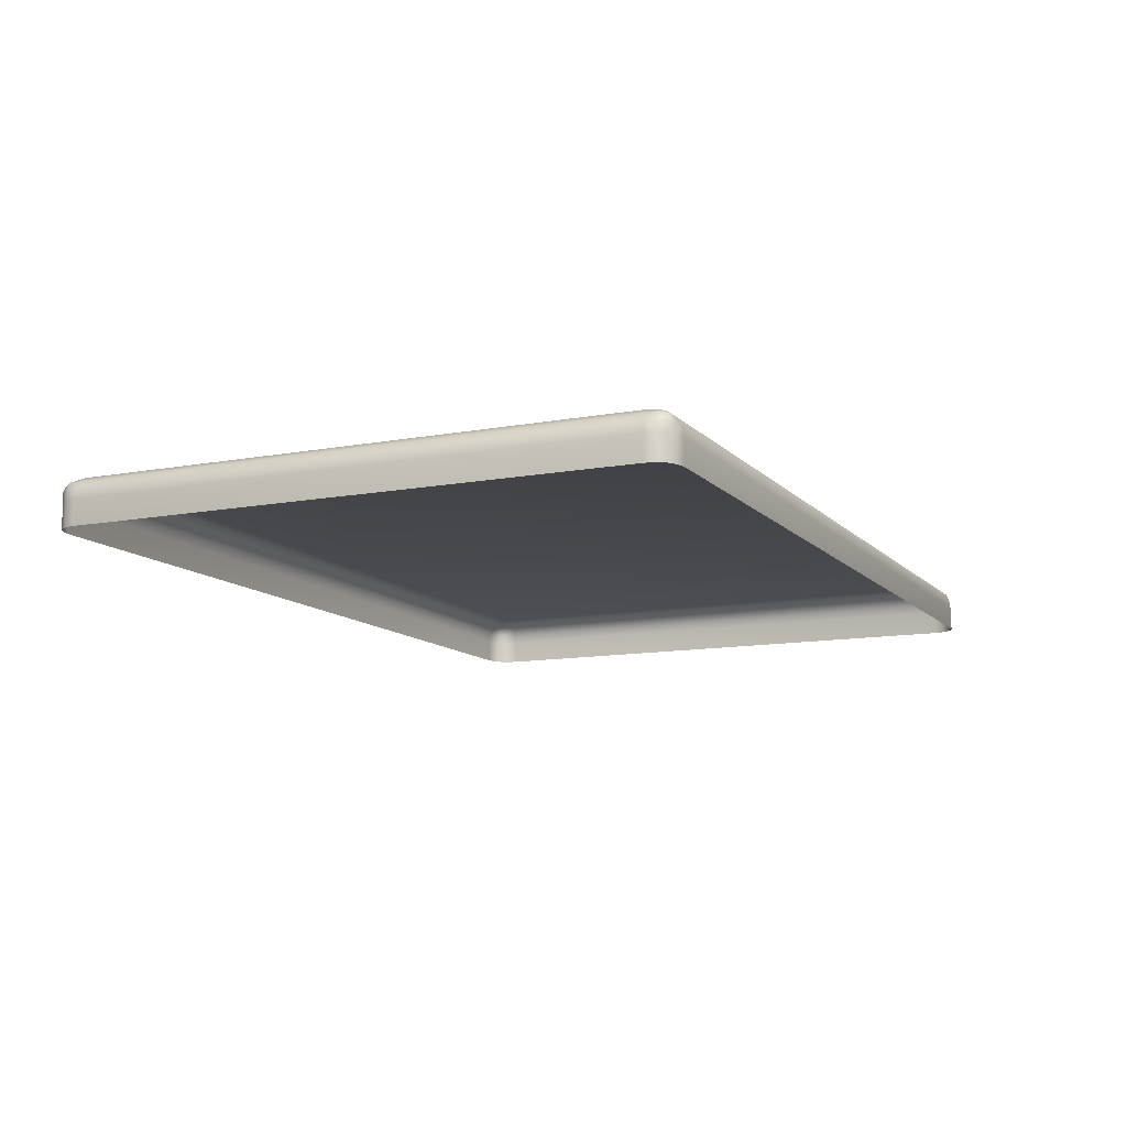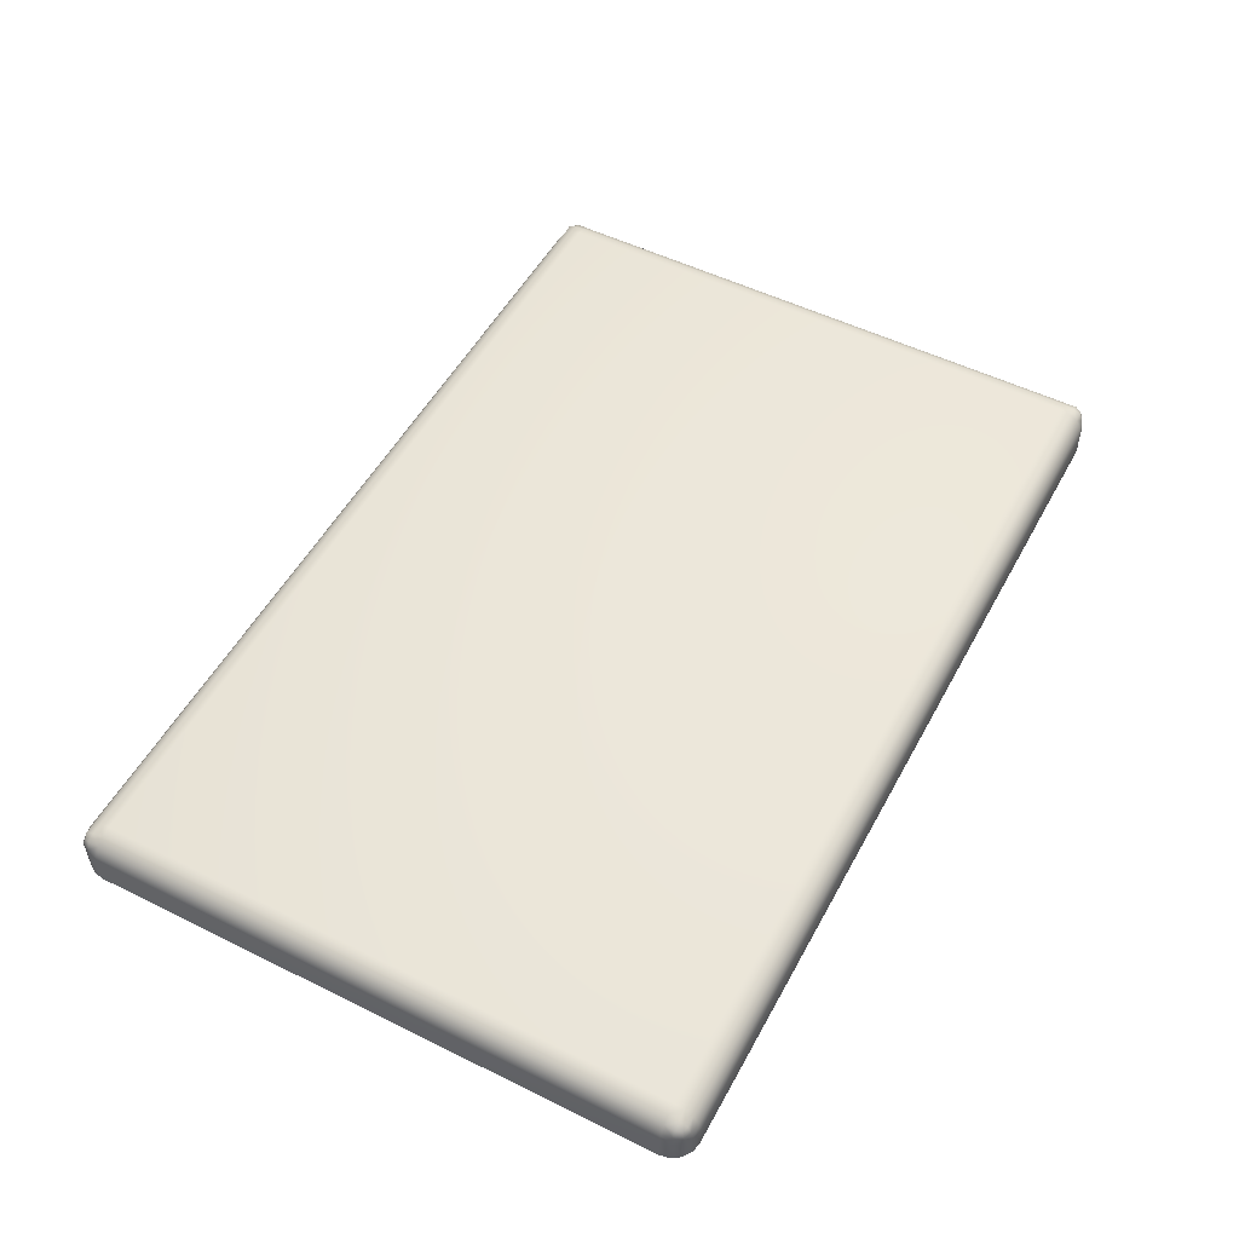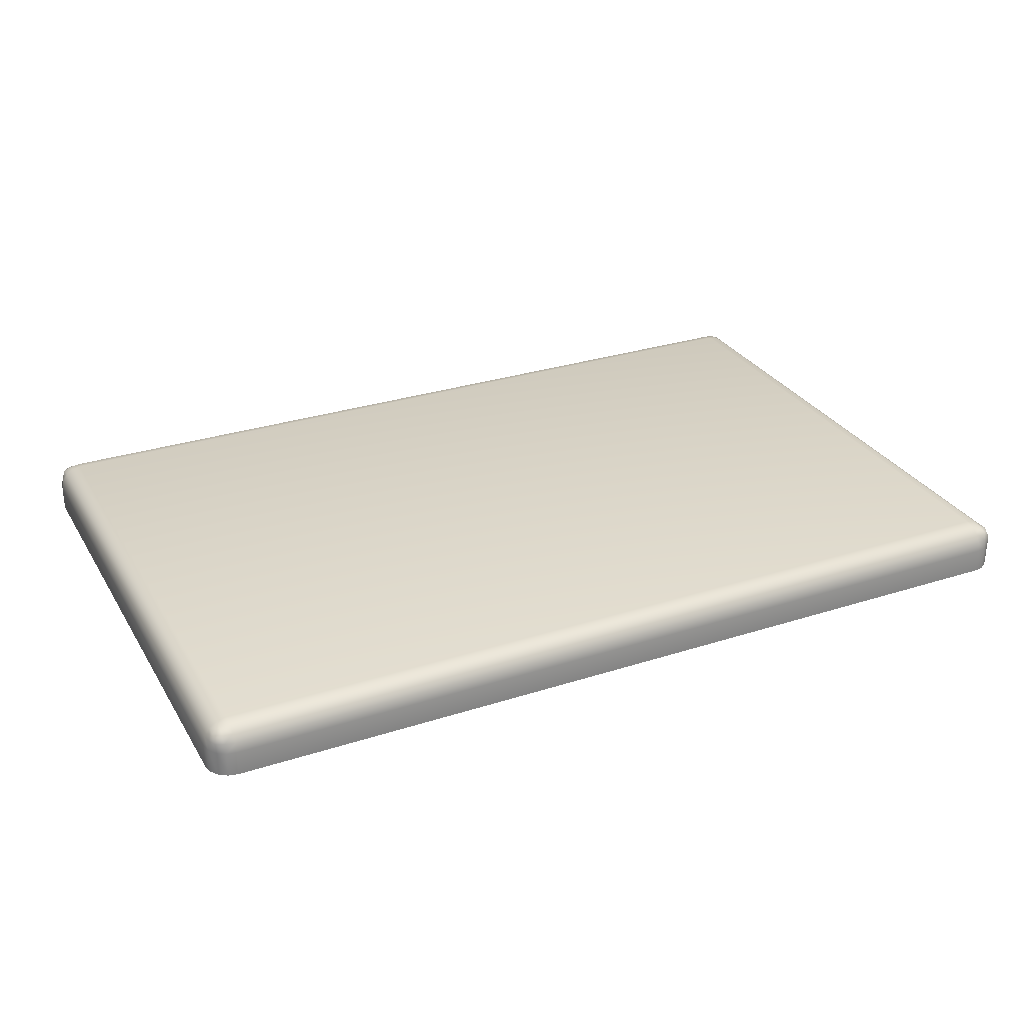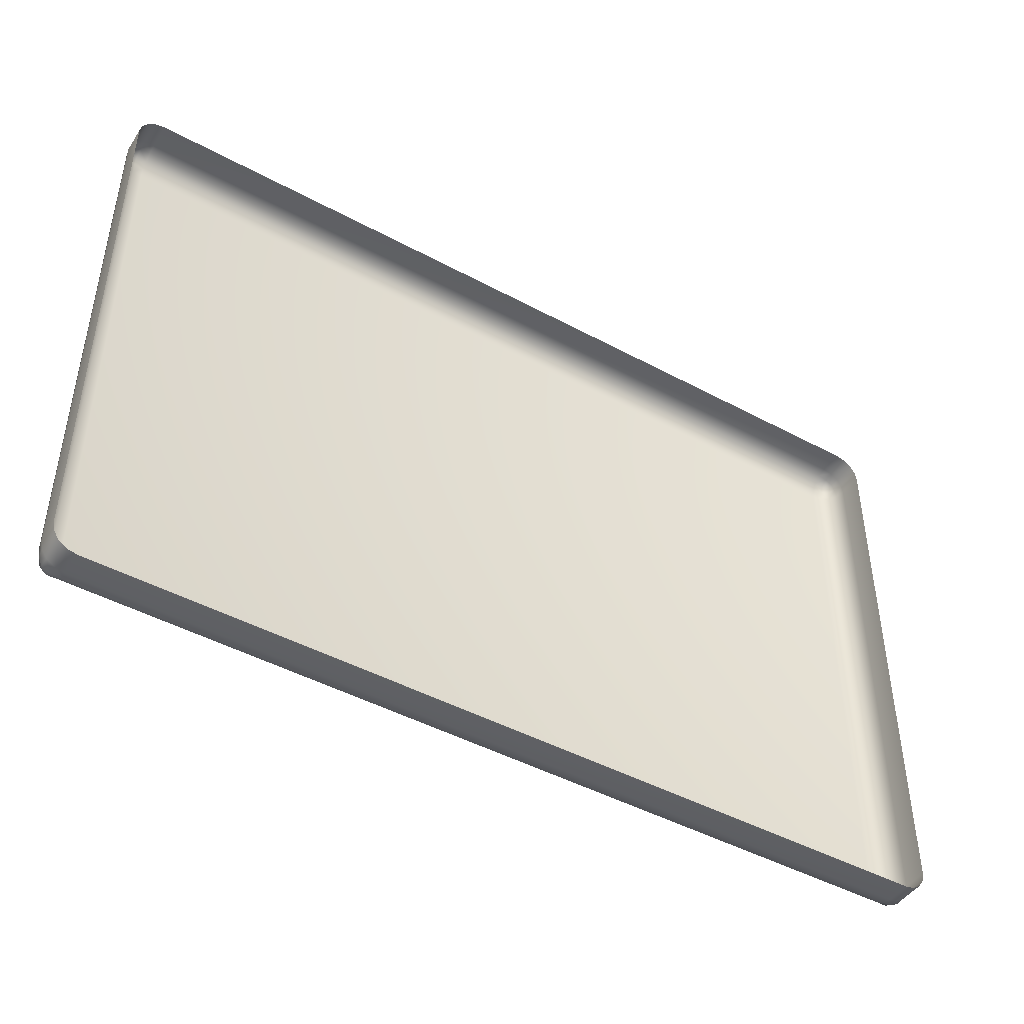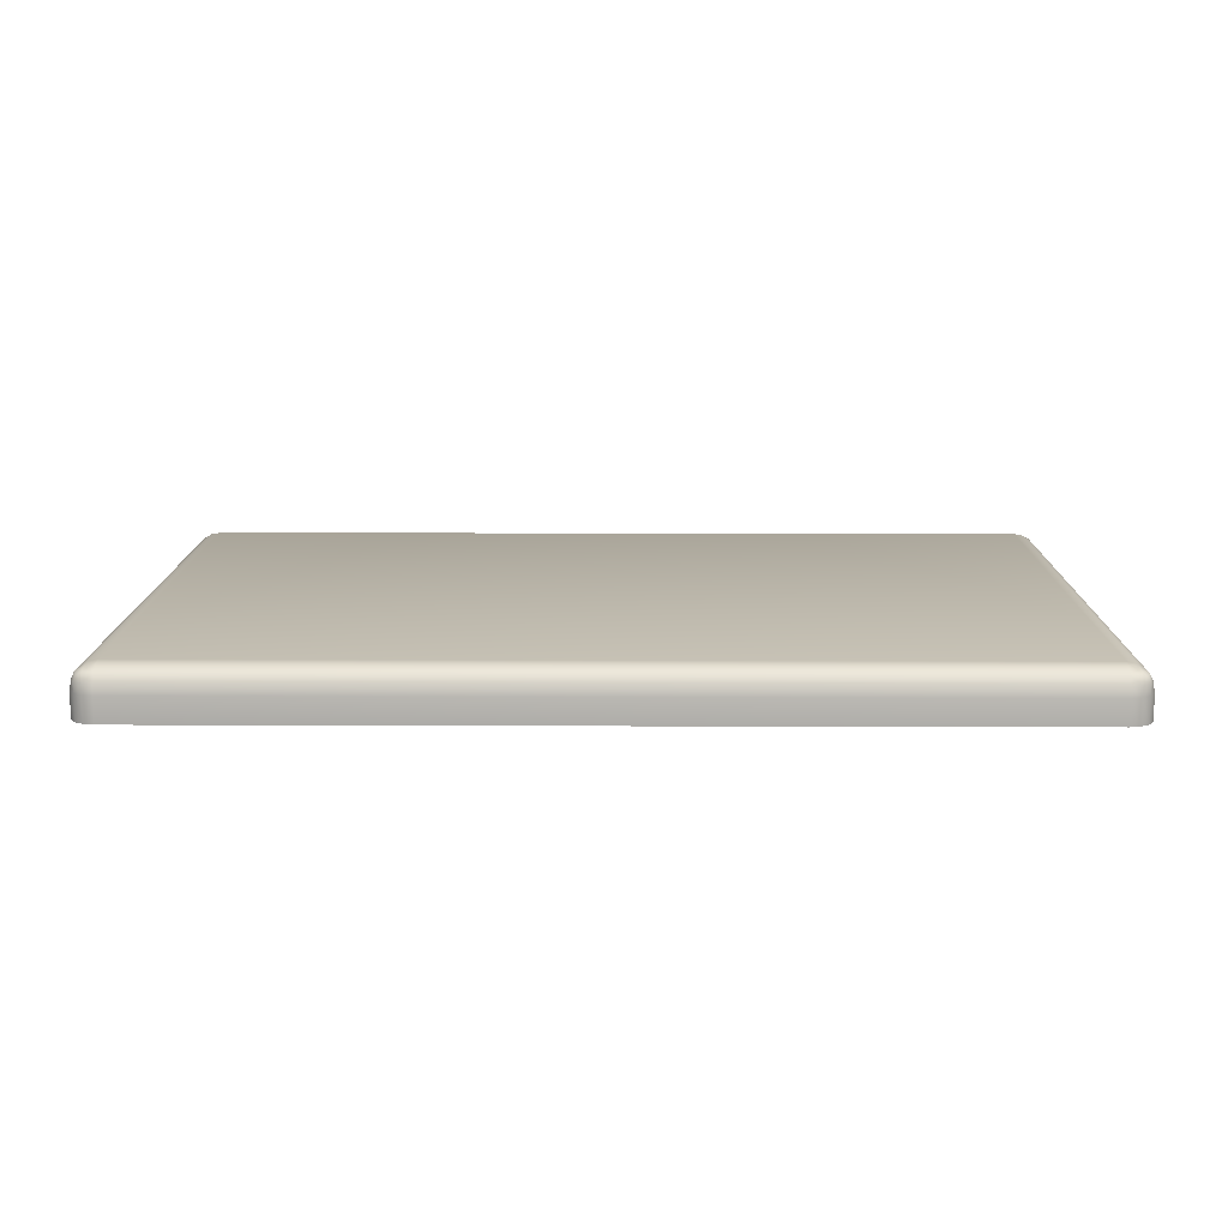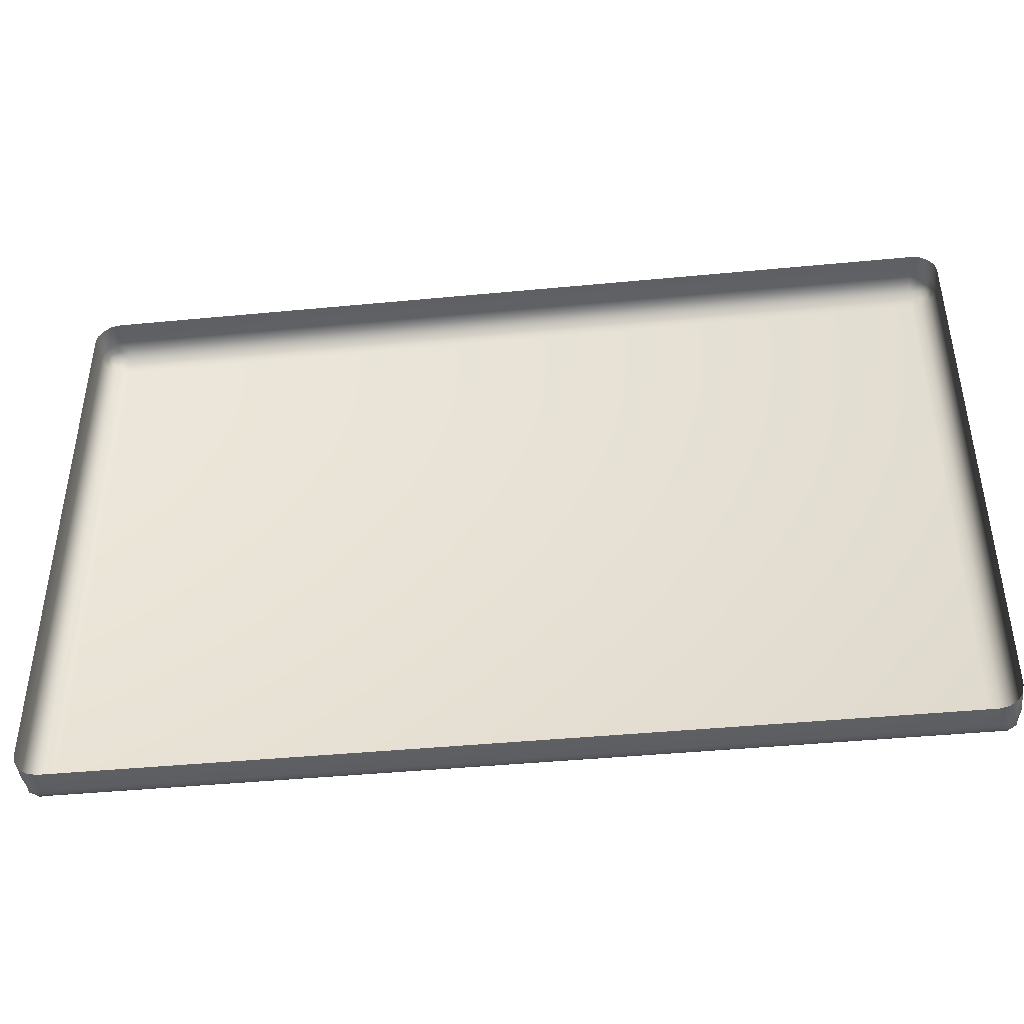
<metadata>
{"format":"obj","ext":"obj","renderer":"f3d","projection":"perspective","resolution":1024,"background":"white","views":[{"elev":-11.3,"azim":114.7,"up":"+Y"},{"elev":52.4,"azim":118.0,"up":"+Y"},{"elev":29.4,"azim":-25.5,"up":"+Y"},{"elev":-45.6,"azim":-31.9,"up":"+Z"},{"elev":13.1,"azim":-179.5,"up":"+Y"},{"elev":-43.1,"azim":6.5,"up":"+Z"}]}
</metadata>
<code>
v -2.94 3.875 1.545
v -3.067 3.875 1.418
v -2.94 4.002 1.418
v -2.989 3.875 1.535
v -3.03 3.875 1.508
v -2.94 3.924 1.535
v -2.991 3.926 1.525
v -3.031 3.927 1.509
v -3.021 3.955 1.498
v -3.058 3.924 1.418
v -3.03 3.965 1.418
v -3.058 3.875 1.466
v -3.048 3.926 1.469
v -3.031 3.966 1.47
v -2.94 3.993 1.466
v -2.94 3.965 1.508
v -2.989 3.993 1.418
v -2.991 3.983 1.469
v -2.992 3.966 1.509
v 1.567 3.875 1.418
v 1.44 3.875 1.545
v 1.44 4.002 1.418
v 1.558 3.875 1.466
v 1.53 3.875 1.508
v 1.558 3.924 1.418
v 1.548 3.926 1.469
v 1.531 3.927 1.509
v 1.521 3.955 1.498
v 1.44 3.924 1.535
v 1.44 3.965 1.508
v 1.489 3.875 1.535
v 1.491 3.926 1.525
v 1.492 3.966 1.509
v 1.489 3.993 1.418
v 1.53 3.965 1.418
v 1.44 3.993 1.466
v 1.491 3.983 1.469
v 1.531 3.966 1.47
v -2.94 4.002 -1.418
v -3.067 3.875 -1.418
v -2.94 3.875 -1.545
v -2.989 3.993 -1.418
v -3.03 3.965 -1.418
v -2.94 3.993 -1.466
v -2.991 3.983 -1.469
v -3.031 3.966 -1.47
v -3.021 3.955 -1.498
v -3.058 3.875 -1.466
v -3.03 3.875 -1.508
v -3.058 3.924 -1.418
v -3.048 3.926 -1.469
v -3.031 3.927 -1.509
v -2.94 3.924 -1.535
v -2.94 3.965 -1.508
v -2.989 3.875 -1.535
v -2.991 3.926 -1.525
v -2.992 3.966 -1.509
v 1.44 3.875 -1.545
v 1.567 3.875 -1.418
v 1.44 4.002 -1.418
v 1.489 3.875 -1.535
v 1.53 3.875 -1.508
v 1.44 3.924 -1.535
v 1.491 3.926 -1.525
v 1.531 3.927 -1.509
v 1.521 3.955 -1.498
v 1.558 3.924 -1.418
v 1.53 3.965 -1.418
v 1.558 3.875 -1.466
v 1.548 3.926 -1.469
v 1.531 3.966 -1.47
v 1.44 3.993 -1.466
v 1.44 3.965 -1.508
v 1.489 3.993 -1.418
v 1.491 3.983 -1.469
v 1.492 3.966 -1.509
v -3.067 3.748 1.418
v -2.94 3.748 1.545
v -3.058 3.748 1.466
v -3.03 3.748 1.508
v -2.989 3.748 1.535
v 1.44 3.748 1.545
v 1.567 3.748 1.418
v 1.489 3.748 1.535
v 1.53 3.748 1.508
v 1.558 3.748 1.466
v -2.94 3.748 -1.545
v -3.067 3.748 -1.418
v -2.989 3.748 -1.535
v -3.03 3.748 -1.508
v -3.058 3.748 -1.466
v 1.567 3.748 -1.418
v 1.44 3.748 -1.545
v 1.558 3.748 -1.466
v 1.53 3.748 -1.508
v 1.489 3.748 -1.535
f 21 82 78
f 41 87 93
f 2 77 88
f 59 92 83
f 4 7 6
f 5 8 7
f 7 19 16
f 7 8 9
f 10 13 12
f 11 14 13
f 13 8 5
f 13 14 9
f 15 18 17
f 16 19 18
f 18 14 11
f 18 19 9
f 23 26 25
f 24 27 26
f 26 38 35
f 26 27 28
f 29 32 31
f 30 33 32
f 32 27 24
f 32 33 28
f 34 37 36
f 35 38 37
f 37 33 30
f 37 38 28
f 42 45 44
f 43 46 45
f 45 57 54
f 45 46 47
f 48 51 50
f 49 52 51
f 51 46 43
f 51 52 47
f 53 56 55
f 54 57 56
f 56 52 49
f 56 57 47
f 61 64 63
f 62 65 64
f 64 76 73
f 64 65 66
f 67 70 69
f 68 71 70
f 70 65 62
f 70 71 66
f 72 75 74
f 73 76 75
f 75 71 68
f 75 76 66
f 3 17 42
f 17 11 43
f 11 10 50
f 50 10 2
f 22 36 15
f 36 30 16
f 30 29 6
f 29 21 1
f 60 74 34
f 74 68 35
f 68 67 25
f 25 67 59
f 39 44 72
f 44 54 73
f 54 53 63
f 53 41 58
f 59 69 94
f 69 62 95
f 62 61 96
f 61 58 93
f 88 91 48
f 91 90 49
f 90 89 55
f 89 87 41
f 21 31 84
f 31 24 85
f 24 23 86
f 23 20 83
f 2 12 79
f 12 5 80
f 5 4 81
f 4 1 78
f 39 60 22
f 1 21 78
f 58 41 93
f 40 2 88
f 20 59 83
f 1 4 6
f 4 5 7
f 6 7 16
f 19 7 9
f 2 10 12
f 10 11 13
f 12 13 5
f 8 13 9
f 3 15 17
f 15 16 18
f 17 18 11
f 14 18 9
f 20 23 25
f 23 24 26
f 25 26 35
f 38 26 28
f 21 29 31
f 29 30 32
f 31 32 24
f 27 32 28
f 22 34 36
f 34 35 37
f 36 37 30
f 33 37 28
f 39 42 44
f 42 43 45
f 44 45 54
f 57 45 47
f 40 48 50
f 48 49 51
f 50 51 43
f 46 51 47
f 41 53 55
f 53 54 56
f 55 56 49
f 52 56 47
f 58 61 63
f 61 62 64
f 63 64 73
f 76 64 66
f 59 67 69
f 67 68 70
f 69 70 62
f 65 70 66
f 60 72 74
f 72 73 75
f 74 75 68
f 71 75 66
f 39 3 42
f 42 17 43
f 43 11 50
f 40 50 2
f 3 22 15
f 15 36 16
f 16 30 6
f 6 29 1
f 22 60 34
f 34 74 35
f 35 68 25
f 20 25 59
f 60 39 72
f 72 44 73
f 73 54 63
f 63 53 58
f 92 59 94
f 94 69 95
f 95 62 96
f 96 61 93
f 40 88 48
f 48 91 49
f 49 90 55
f 55 89 41
f 82 21 84
f 84 31 85
f 85 24 86
f 86 23 83
f 77 2 79
f 79 12 80
f 80 5 81
f 81 4 78
f 3 39 22

</code>
